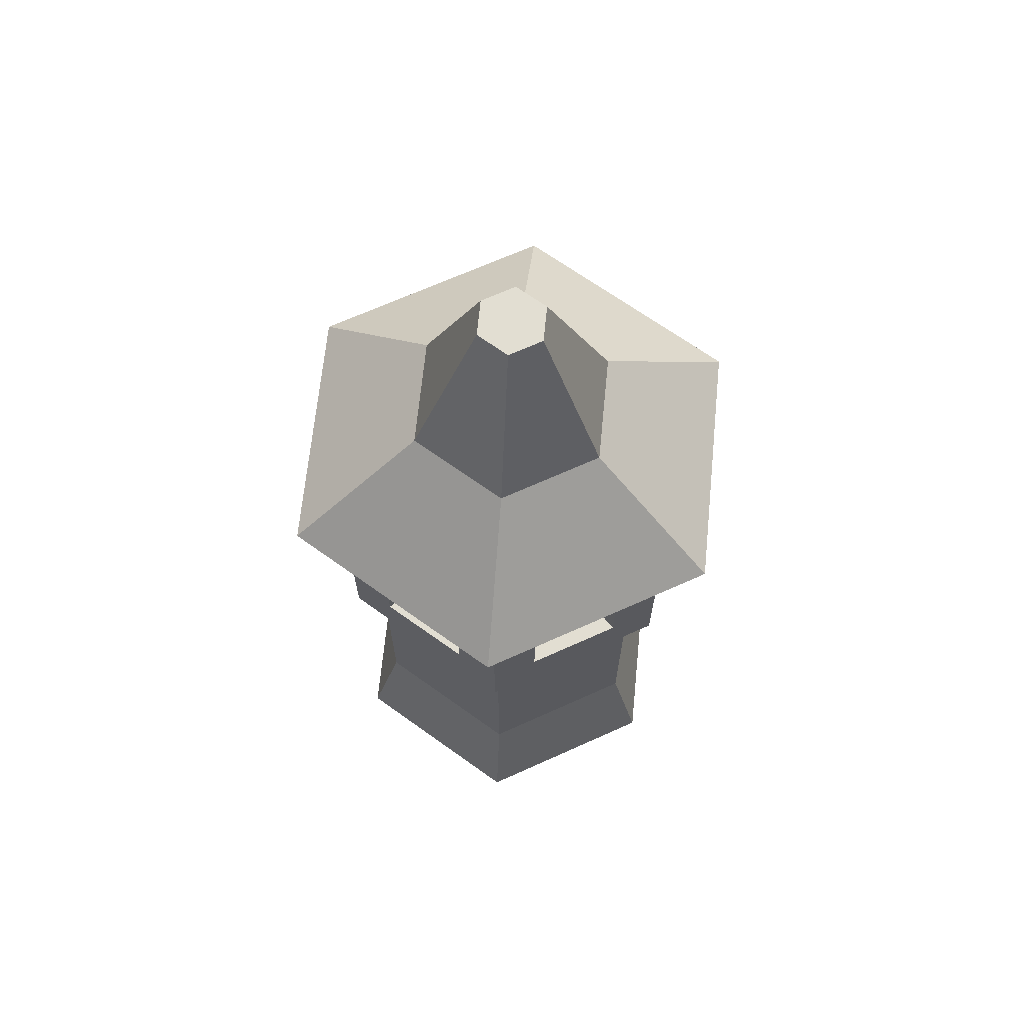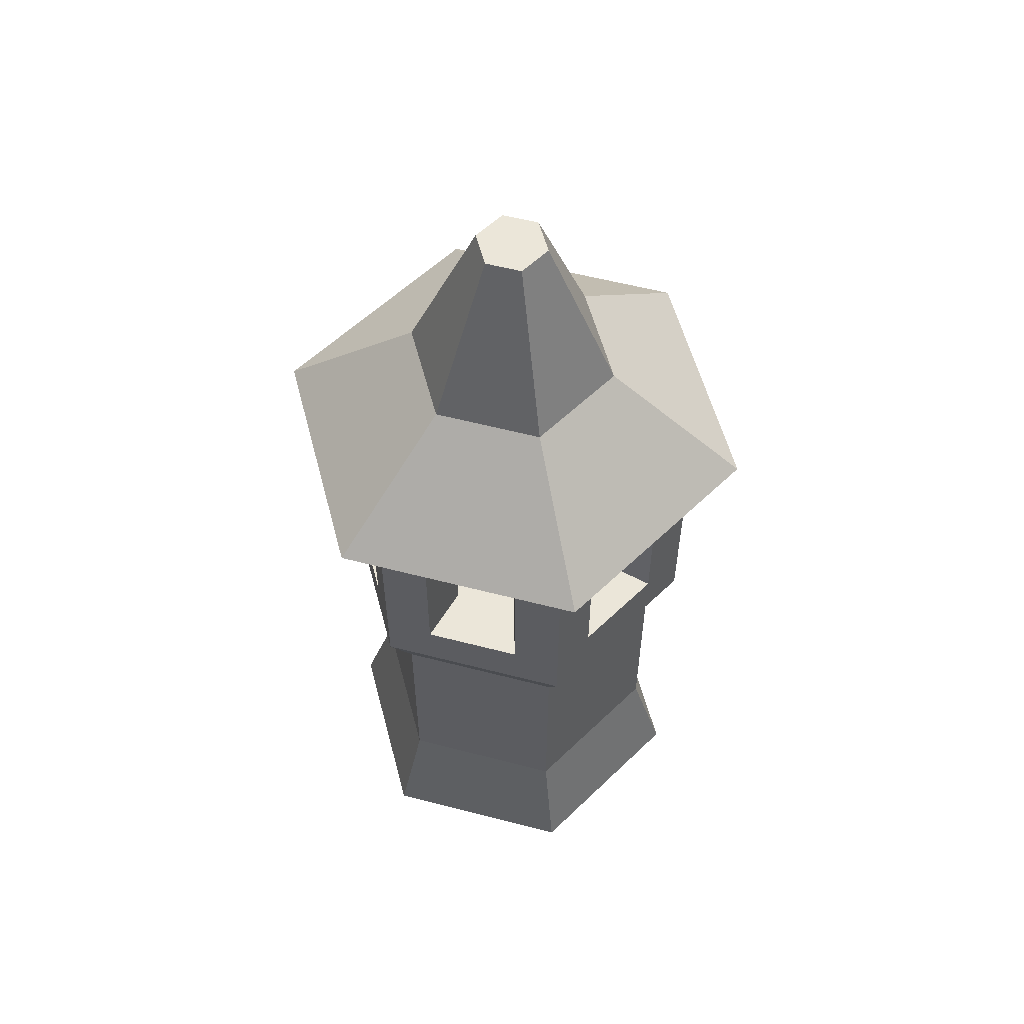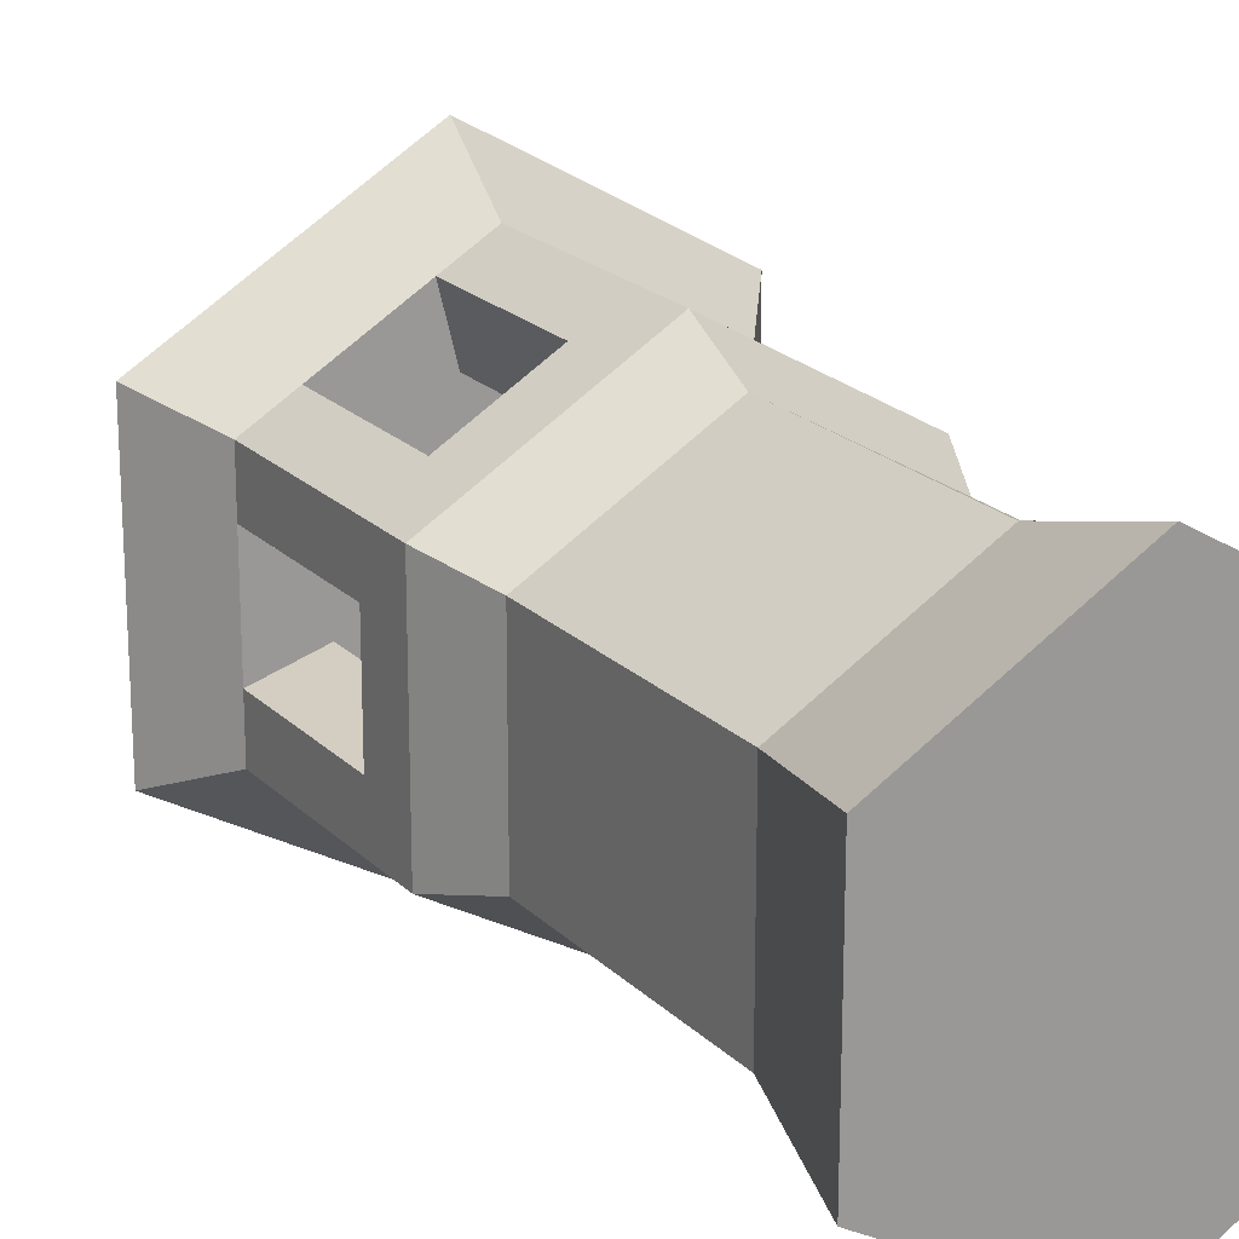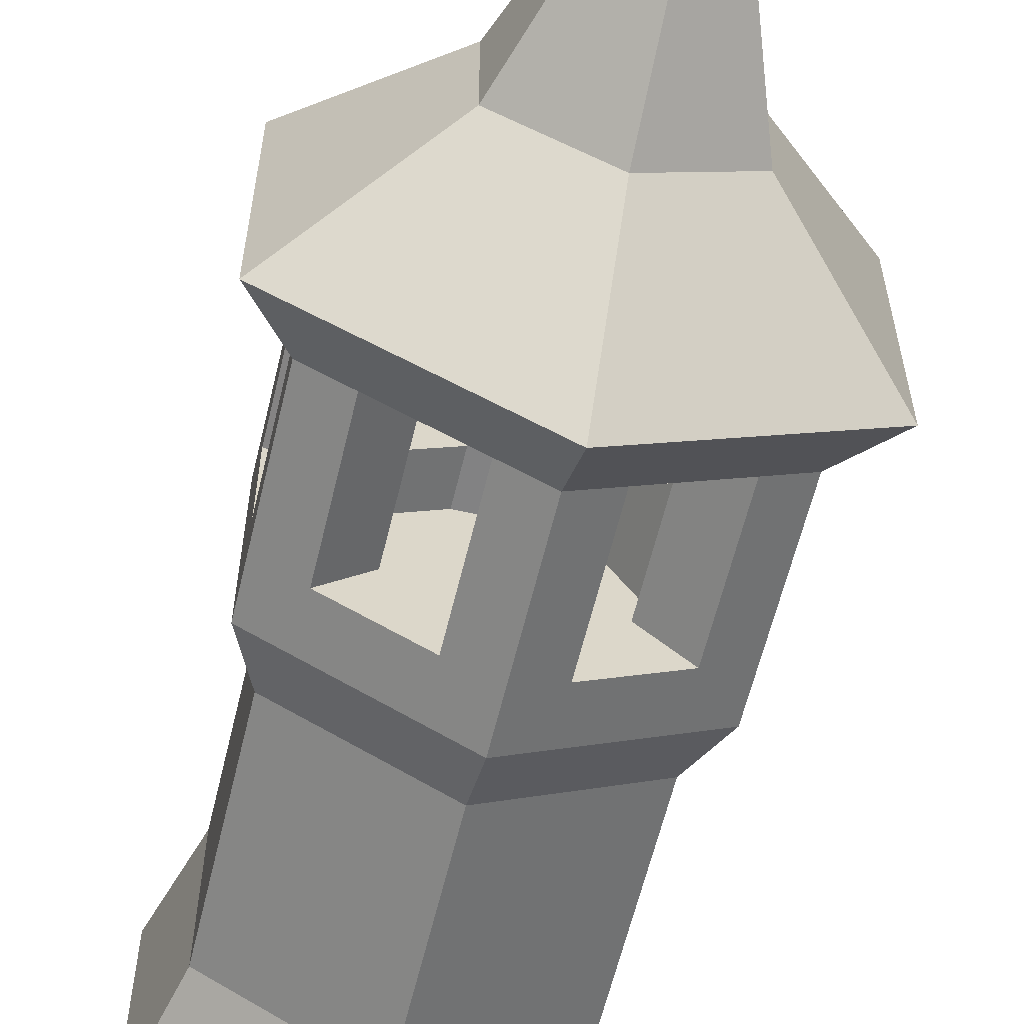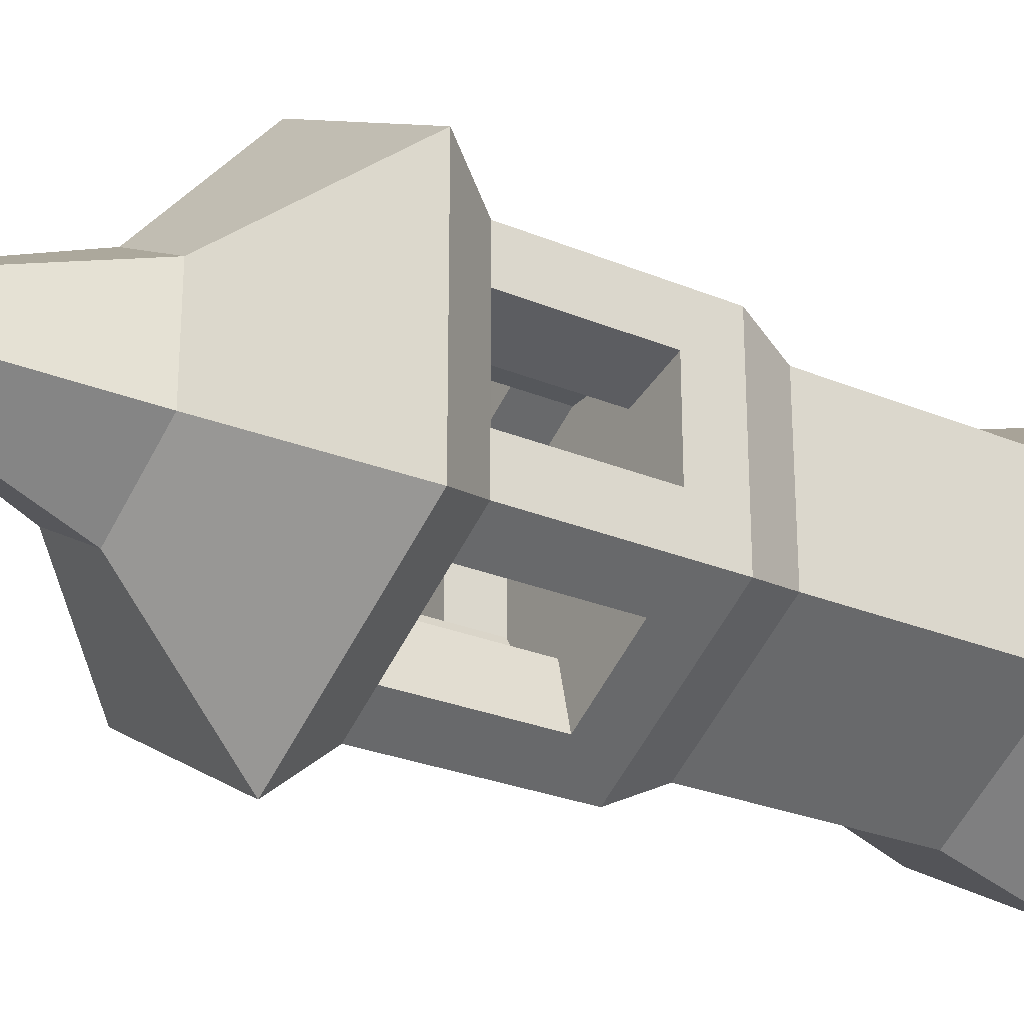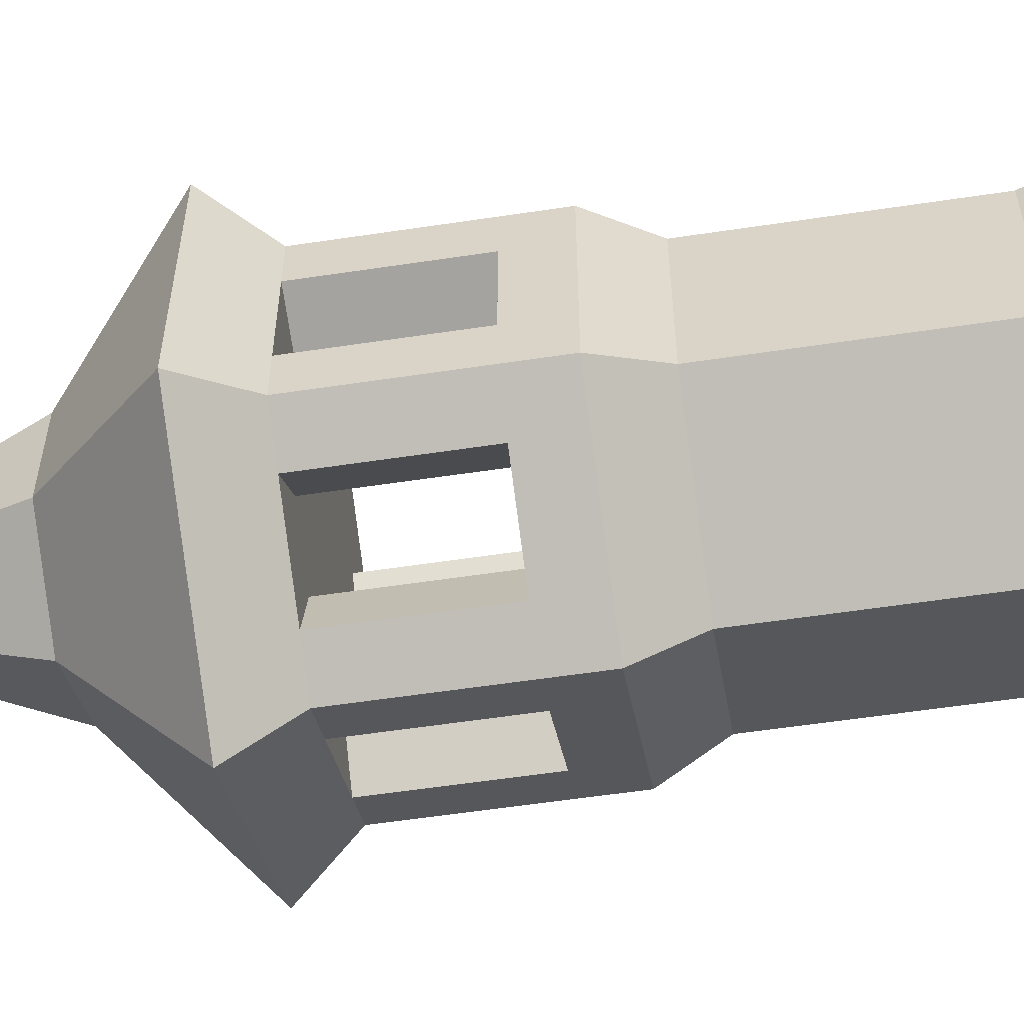
<metadata>
{"format":"obj","ext":"obj","renderer":"f3d","projection":"perspective","resolution":1024,"background":"white","views":[{"elev":68.0,"azim":65.7,"up":"+Y"},{"elev":57.4,"azim":105.1,"up":"+Y"},{"elev":21.0,"azim":-31.4,"up":"+Z"},{"elev":-60.9,"azim":166.5,"up":"+Z"},{"elev":-26.6,"azim":-123.2,"up":"+Z"},{"elev":-57.5,"azim":-81.1,"up":"+Z"}]}
</metadata>
<code>
o unit_tower
v -0.1512 -0 0.08732
v -0.125 0.1 -0.07217
v -0.1512 0 -0.08732
v -0.125 0.1 0.07217
v 0.125 0.1 -0.07217
v 0.1512 -0 0.08732
v 0.1512 0 -0.08732
v 0.125 0.1 0.07217
v -0 0.35 -0.1703
v 0.125 0.3 -0.07217
v -0 0.3 -0.1443
v 0.1475 0.35 -0.08516
v 0 0.1 0.1443
v 0 -0 0.1746
v -0 0 -0.1746
v -0 0.1 -0.1443
v 0.1475 0.35 0.08516
v 0.125 0.3 0.07217
v -0.125 0.3 -0.07217
v -0.125 0.3 0.07217
v 0 0.3 0.1443
v 0 0.35 0.1703
v -0.1475 0.35 -0.08516
v -0.1475 0.35 0.08516
v 0.1475 0.395 -0.04258
v 0.0975 0.395 0.02815
v 0.1475 0.395 0.04258
v 0.0975 0.395 -0.02815
v 0.02438 0.52 -0.09851
v 0.03687 0.395 -0.149
v 0.03687 0.52 -0.149
v 0.02438 0.395 -0.09851
v 0.07312 0.395 0.07036
v 0.03687 0.395 0.149
v 0.1106 0.395 0.1064
v 0.02438 0.395 0.09851
v 0.07312 0.395 -0.07036
v 0.1106 0.395 -0.1064
v -0.1475 0.395 -0.04258
v -0.1475 0.52 -0.08516
v -0.1475 0.395 0.04258
v -0.1475 0.52 0.04258
v -0.1475 0.52 0.08516
v -0.1475 0.52 -0.04258
v -0.02438 0.395 -0.09851
v -0.03687 0.52 -0.149
v -0.03687 0.395 -0.149
v -0.02438 0.52 -0.09851
v -0 0.52 -0.1703
v 0.1475 0.52 -0.08516
v 0.1106 0.52 -0.1064
v -0.0975 0.52 -0.02815
v -0.0975 0.395 -0.02815
v 0.1475 0.52 0.04258
v 0.1106 0.52 0.1064
v 0.1475 0.52 0.08516
v 0.0975 0.52 0.02815
v 0.07312 0.52 0.07036
v -0.07312 0.35 -0.07036
v -0.02438 0.35 -0.09851
v -0.07312 0.395 -0.07036
v -0.0975 0.395 0.02815
v -0.0975 0.35 -0.02815
v -0.0975 0.35 0.02815
v -0.07312 0.52 -0.07036
v 0.07312 0.35 0.07036
v 0.0975 0.35 0.02815
v 0.07312 0.52 -0.07036
v -0.03687 0.395 0.149
v -0.02438 0.52 0.09851
v -0.02438 0.395 0.09851
v -0.03687 0.52 0.149
v 0.1475 0.52 -0.04258
v 0.0975 0.52 -0.02815
v -0.1106 0.395 -0.1064
v -0.1106 0.52 -0.1064
v -0.07312 0.395 0.07036
v -0.1106 0.395 0.1064
v -0.07312 0.52 0.07036
v -0.1106 0.52 0.1064
v -0.02438 0.35 0.09851
v -0.07312 0.35 0.07036
v 0.02438 0.35 -0.09851
v 0.0975 0.35 -0.02815
v 0.07312 0.35 -0.07036
v 0.02438 0.35 0.09851
v 0 0.52 0.1703
v -0.0975 0.52 0.02815
v 0.03687 0.52 0.149
v 0.02438 0.52 0.09851
v 0.0269 0.82 0.01553
v 0 0.67 0.09297
v 0.08051 0.67 0.04648
v 0 0.82 0.03107
v 0.185 0.57 -0.1068
v 0.185 0.57 0.1068
v 0.08051 0.67 -0.04648
v -0.0269 0.82 -0.01553
v -0 0.67 -0.09297
v -0.08051 0.67 -0.04648
v -0 0.82 -0.03107
v -0 0.57 -0.2136
v 0 0.57 0.2136
v -0.185 0.57 0.1068
v -0.08051 0.67 0.04648
v -0.0269 0.82 0.01553
v -0.185 0.57 -0.1068
v 0.0269 0.82 -0.01553
f 1 2 3
f 2 1 4
f 5 6 7
f 6 5 8
f 9 10 11
f 10 9 12
f 13 1 14
f 1 13 4
f 2 15 3
f 15 2 16
f 17 10 12
f 10 17 18
f 8 14 6
f 14 8 13
f 16 7 15
f 7 16 5
f 4 19 2
f 19 4 20
f 14 7 6
f 7 14 15
f 15 14 1
f 15 1 3
f 17 21 18
f 21 17 22
f 23 11 19
f 11 23 9
f 11 5 16
f 5 11 10
f 19 16 2
f 16 19 11
f 21 4 13
f 4 21 20
f 19 24 23
f 24 19 20
f 18 13 8
f 13 18 21
f 22 20 21
f 20 22 24
f 18 5 10
f 5 18 8
f 25 26 27
f 26 25 28
f 29 30 31
f 30 29 32
f 33 34 35
f 34 33 36
f 30 37 38
f 37 30 32
f 23 39 40
f 39 23 24
f 39 24 41
f 41 24 42
f 42 24 43
f 44 40 39
f 45 46 47
f 46 45 48
f 9 30 12
f 30 9 49
f 30 49 31
f 38 12 30
f 12 38 50
f 50 38 51
f 52 39 53
f 39 52 44
f 54 55 56
f 55 54 57
f 55 57 58
f 45 59 60
f 59 45 61
f 62 63 53
f 63 62 64
f 52 61 65
f 61 52 59
f 59 52 63
f 63 52 53
f 66 26 67
f 26 66 57
f 57 66 58
f 58 66 33
f 68 38 37
f 38 68 51
f 69 70 71
f 70 69 72
f 73 28 25
f 28 73 74
f 23 75 9
f 75 23 40
f 75 40 76
f 47 9 75
f 9 47 49
f 49 47 46
f 77 69 71
f 69 77 78
f 79 78 77
f 78 79 80
f 77 81 82
f 81 77 71
f 32 60 83
f 60 32 45
f 45 32 29
f 45 29 48
f 84 28 85
f 74 85 28
f 68 85 74
f 85 68 37
f 37 83 85
f 83 37 32
f 36 66 86
f 66 36 33
f 76 61 75
f 61 76 65
f 47 61 45
f 61 47 75
f 22 69 24
f 69 22 87
f 69 87 72
f 78 24 69
f 24 78 43
f 43 78 80
f 57 27 26
f 27 57 54
f 42 62 41
f 62 42 88
f 89 36 90
f 36 89 34
f 79 62 88
f 62 79 64
f 64 79 82
f 82 79 77
f 56 27 54
f 17 27 56
f 17 25 27
f 12 25 17
f 12 73 25
f 73 12 50
f 53 41 62
f 41 53 39
f 17 35 22
f 35 17 56
f 35 56 55
f 34 22 35
f 22 34 87
f 87 34 89
f 71 86 81
f 86 71 36
f 36 71 70
f 36 70 90
f 84 26 28
f 26 84 67
f 55 33 35
f 33 55 58
f 88 80 79
f 80 88 42
f 80 42 43
f 50 74 73
f 74 50 51
f 74 51 68
f 49 29 31
f 29 49 48
f 48 49 46
f 90 87 89
f 87 90 70
f 87 70 72
f 76 52 65
f 52 76 44
f 44 76 40
f 85 67 84
f 67 85 66
f 66 85 83
f 66 83 86
f 86 83 81
f 81 83 60
f 81 60 82
f 82 60 59
f 82 59 64
f 64 59 63
f 89 58 55
f 58 89 68
f 74 58 68
f 74 57 58
f 73 57 74
f 57 73 54
f 31 68 89
f 68 31 51
f 31 89 90
f 31 90 29
f 29 90 70
f 29 70 48
f 48 70 72
f 48 72 46
f 46 72 79
f 79 72 80
f 65 46 79
f 88 65 79
f 65 88 52
f 52 88 42
f 52 42 44
f 46 65 76
f 91 92 93
f 92 91 94
f 95 93 96
f 93 95 97
f 98 99 100
f 99 98 101
f 102 31 49
f 31 102 51
f 51 102 50
f 50 102 95
f 102 97 95
f 97 102 99
f 93 103 96
f 103 93 92
f 96 55 56
f 55 96 89
f 103 89 96
f 89 103 87
f 103 72 87
f 72 103 80
f 104 80 103
f 80 104 43
f 94 105 92
f 105 94 106
f 100 104 105
f 104 100 107
f 102 100 99
f 100 102 107
f 92 104 103
f 104 92 105
f 105 98 100
f 98 105 106
f 40 104 107
f 104 40 44
f 104 44 42
f 104 42 43
f 101 97 99
f 97 101 108
f 96 50 95
f 50 96 73
f 73 96 54
f 54 96 56
f 108 94 91
f 94 108 101
f 94 101 106
f 106 101 98
f 108 93 97
f 93 108 91
f 107 76 40
f 76 107 46
f 46 107 49
f 49 107 102

</code>
